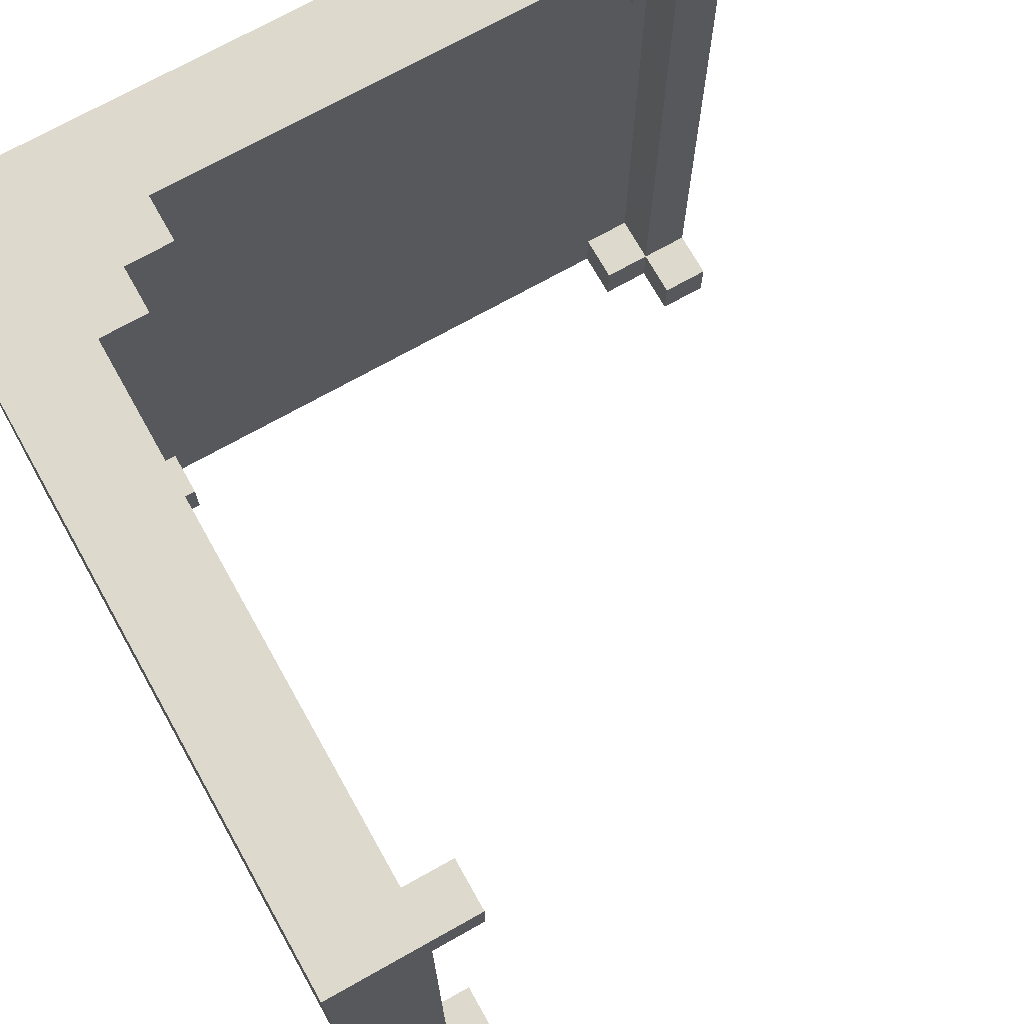
<metadata>
{"format":"obj","ext":"obj","renderer":"f3d","projection":"perspective","resolution":1024,"background":"white","views":[{"elev":71.9,"azim":-29.3,"up":"+Y"}]}
</metadata>
<code>
o
v -0.8 -0.8 0.8
v -0.8 -0.8 0.7
v -0.8 -0.8 0.6
v -0.8 -0.8 0.4
v -0.8 -0.8 -0.4
v -0.8 -0.8 -0.5
v -0.8 -0.8 -0.7
v -0.8 -0.8 -0.8
v -0.8 -0.7 0.6
v -0.8 -0.7 0.5
v -0.8 -0.7 0.4
v -0.8 -0.7 0.3
v -0.8 -0.7 -0.3
v -0.8 -0.7 -0.4
v -0.8 -0.7 -0.5
v -0.8 -0.6 0.5
v -0.8 -0.6 0.4
v -0.8 -0.6 0.3
v -0.8 -0.6 0.2
v -0.8 -0.6 -0.2
v -0.8 -0.6 -0.3
v -0.8 -0.6 -0.4
v -0.8 -0.6 -0.5
v -0.8 -0.4 0.4
v -0.8 -0.4 0.3
v -0.8 -0.4 0.2
v -0.8 -0.4 0.1
v -0.8 -0.4 -0.1
v -0.8 -0.4 -0.2
v -0.8 -0.4 -0.3
v -0.8 -0.4 -0.4
v -0.8 0.3 0.4
v -0.8 0.3 0.3
v -0.8 0.3 0.2
v -0.8 0.3 0.1
v -0.8 0.3 -0.1
v -0.8 0.3 -0.2
v -0.8 0.3 -0.3
v -0.8 0.3 -0.4
v -0.8 0.5 0.5
v -0.8 0.5 0.4
v -0.8 0.5 0.3
v -0.8 0.5 0.2
v -0.8 0.5 -0.2
v -0.8 0.5 -0.3
v -0.8 0.5 -0.4
v -0.8 0.5 -0.5
v -0.8 0.6 0.6
v -0.8 0.6 0.5
v -0.8 0.6 0.4
v -0.8 0.6 0.3
v -0.8 0.6 -0.3
v -0.8 0.6 -0.4
v -0.8 0.6 -0.5
v -0.8 0.7 0.7
v -0.8 0.7 0.6
v -0.8 0.7 0.4
v -0.8 0.7 -0.4
v -0.8 0.7 -0.5
v -0.8 0.7 -0.7
v -0.8 0.8 0.8
v -0.8 0.8 -0.8
v 0.6 -0.8 -0.6
v 0.6 -0.8 -0.7
v 0.6 -0.7 -0.6
v 0.6 -0.7 -0.7
v 0.6 0.6 -0.6
v 0.6 0.6 -0.7
v 0.6 0.7 -0.6
v 0.6 0.7 -0.7
v 0.7 -0.8 -0.5
v 0.7 -0.8 -0.6
v 0.7 -0.7 -0.5
v 0.7 -0.7 -0.6
v 0.7 -0.7 -0.7
v 0.7 0.6 -0.6
v 0.7 0.6 -0.7
v 0.7 0.7 -0.5
v 0.7 0.7 -0.6
v 0.7 0.8 -0.5
v 0.7 0.8 -0.6
v -0.7 -0.8 0.6
v -0.7 -0.8 0.4
v -0.7 -0.8 -0.4
v -0.7 -0.8 -0.5
v -0.7 -0.7 0.7
v -0.7 -0.7 0.6
v -0.7 -0.7 0.5
v -0.7 -0.7 0.4
v -0.7 -0.7 0.3
v -0.7 -0.7 -0.3
v -0.7 -0.7 -0.4
v -0.7 -0.7 -0.5
v -0.7 -0.7 -0.6
v -0.7 -0.6 0.5
v -0.7 -0.6 0.4
v -0.7 -0.6 0.3
v -0.7 -0.6 0.2
v -0.7 -0.6 -0.2
v -0.7 -0.6 -0.3
v -0.7 -0.6 -0.4
v -0.7 -0.6 -0.5
v -0.7 -0.4 0.4
v -0.7 -0.4 0.3
v -0.7 -0.4 0.2
v -0.7 -0.4 0.1
v -0.7 -0.4 -0.1
v -0.7 -0.4 -0.2
v -0.7 -0.4 -0.3
v -0.7 -0.4 -0.4
v -0.7 0.3 0.4
v -0.7 0.3 0.3
v -0.7 0.3 0.2
v -0.7 0.3 0.1
v -0.7 0.3 -0.1
v -0.7 0.3 -0.2
v -0.7 0.3 -0.3
v -0.7 0.3 -0.4
v -0.7 0.5 0.5
v -0.7 0.5 0.4
v -0.7 0.5 0.3
v -0.7 0.5 0.2
v -0.7 0.5 -0.2
v -0.7 0.5 -0.3
v -0.7 0.5 -0.4
v -0.7 0.5 -0.5
v -0.7 0.6 0.7
v -0.7 0.6 0.6
v -0.7 0.6 0.5
v -0.7 0.6 0.4
v -0.7 0.6 0.3
v -0.7 0.6 -0.3
v -0.7 0.6 -0.4
v -0.7 0.6 -0.5
v -0.7 0.6 -0.6
v -0.7 0.7 0.6
v -0.7 0.7 0.4
v -0.7 0.7 -0.4
v -0.7 0.7 -0.5
v -0.6 -0.8 0.7
v -0.6 -0.8 0.6
v -0.6 -0.8 -0.5
v -0.6 -0.8 -0.6
v -0.6 -0.7 0.8
v -0.6 -0.7 0.7
v -0.6 -0.7 0.6
v -0.6 -0.7 -0.5
v -0.6 -0.7 -0.6
v -0.6 -0.7 -0.7
v -0.6 0.6 0.7
v -0.6 0.6 0.6
v -0.6 0.6 -0.5
v -0.6 0.6 -0.6
v -0.6 0.6 -0.7
v -0.6 0.7 0.8
v -0.6 0.7 0.7
v -0.6 0.7 0.6
v -0.6 0.7 -0.4
v -0.6 0.7 -0.5
v -0.6 0.7 -0.6
v -0.6 0.8 0.7
v -0.6 0.8 -0.4
v -0.5 -0.8 0.8
v -0.5 -0.8 0.7
v -0.5 -0.8 -0.6
v -0.5 -0.8 -0.7
v -0.5 -0.7 0.8
v -0.5 -0.7 0.7
v -0.5 -0.7 -0.6
v -0.5 -0.7 -0.7
v -0.5 0.6 -0.6
v -0.5 0.6 -0.7
v -0.5 0.7 0.8
v -0.5 0.7 0.7
v -0.5 0.7 -0.4
v -0.5 0.7 -0.5
v -0.5 0.7 -0.6
v -0.5 0.7 -0.7
v -0.5 0.8 0.8
v -0.5 0.8 0.7
v -0.5 0.8 -0.4
v -0.5 0.8 -0.5
v -0.4 0.7 -0.5
v -0.4 0.7 -0.6
v -0.4 0.8 -0.5
v -0.4 0.8 -0.6
v 0.8 -0.8 -0.5
v 0.8 -0.8 -0.8
v 0.8 -0.7 -0.5
v 0.8 -0.7 -0.6
v 0.8 0.7 -0.5
v 0.8 0.7 -0.6
v 0.8 0.8 -0.5
v 0.8 0.8 -0.8
v -0.8 -0.8 0.8
v -0.8 0.8 0.8
v -0.6 -0.7 0.8
v -0.6 0.7 0.8
v -0.5 -0.8 0.8
v -0.5 -0.7 0.8
v -0.5 0.7 0.8
v -0.5 0.8 0.8
v -0.6 0.7 -0.4
v -0.6 0.8 -0.4
v -0.5 0.7 -0.4
v -0.5 0.8 -0.4
v -0.7 -0.8 -0.5
v -0.7 -0.7 -0.5
v -0.7 0.6 -0.5
v -0.7 0.7 -0.5
v -0.6 -0.8 -0.5
v -0.6 -0.7 -0.5
v -0.6 0.6 -0.5
v -0.6 0.7 -0.5
v -0.5 0.7 -0.5
v -0.5 0.8 -0.5
v -0.4 0.7 -0.5
v -0.4 0.8 -0.5
v 0.7 -0.8 -0.5
v 0.7 -0.7 -0.5
v 0.7 0.7 -0.5
v 0.7 0.8 -0.5
v 0.8 -0.8 -0.5
v 0.8 -0.7 -0.5
v 0.8 0.7 -0.5
v 0.8 0.8 -0.5
v -0.7 -0.7 -0.6
v -0.7 0.6 -0.6
v -0.6 -0.8 -0.6
v -0.6 -0.7 -0.6
v -0.6 0.6 -0.6
v -0.6 0.7 -0.6
v -0.5 -0.8 -0.6
v -0.5 -0.7 -0.6
v -0.5 0.6 -0.6
v -0.5 0.7 -0.6
v -0.4 0.7 -0.6
v -0.4 0.8 -0.6
v 0.6 -0.8 -0.6
v 0.6 -0.7 -0.6
v 0.6 0.6 -0.6
v 0.6 0.7 -0.6
v 0.7 -0.8 -0.6
v 0.7 -0.7 -0.6
v 0.7 0.6 -0.6
v 0.7 0.7 -0.6
v 0.7 0.8 -0.6
v 0.8 -0.7 -0.6
v 0.8 0.7 -0.6
v -0.6 -0.7 -0.7
v -0.6 0.6 -0.7
v -0.5 -0.8 -0.7
v -0.5 -0.7 -0.7
v -0.5 -0.6 -0.7
v -0.5 0.5 -0.7
v -0.5 0.6 -0.7
v -0.5 0.7 -0.7
v -0.4 -0.8 -0.7
v -0.4 -0.7 -0.7
v -0.4 -0.6 -0.7
v -0.4 -0.4 -0.7
v -0.4 0.3 -0.7
v -0.4 0.5 -0.7
v -0.4 0.6 -0.7
v -0.4 0.7 -0.7
v -0.3 -0.7 -0.7
v -0.3 -0.6 -0.7
v -0.3 -0.4 -0.7
v -0.3 0.3 -0.7
v -0.3 0.5 -0.7
v -0.3 0.6 -0.7
v -0.2 -0.6 -0.7
v -0.2 -0.4 -0.7
v -0.2 0.3 -0.7
v -0.2 0.5 -0.7
v -0.1 -0.4 -0.7
v -0.1 0.3 -0.7
v 0.1 -0.4 -0.7
v 0.1 0.3 -0.7
v 0.2 -0.6 -0.7
v 0.2 -0.4 -0.7
v 0.2 0.3 -0.7
v 0.2 0.5 -0.7
v 0.3 -0.7 -0.7
v 0.3 -0.6 -0.7
v 0.3 -0.4 -0.7
v 0.3 0.3 -0.7
v 0.3 0.5 -0.7
v 0.3 0.6 -0.7
v 0.4 -0.8 -0.7
v 0.4 -0.7 -0.7
v 0.4 -0.6 -0.7
v 0.4 -0.4 -0.7
v 0.4 0.3 -0.7
v 0.4 0.5 -0.7
v 0.4 0.6 -0.7
v 0.4 0.7 -0.7
v 0.5 -0.7 -0.7
v 0.5 -0.6 -0.7
v 0.5 0.5 -0.7
v 0.5 0.6 -0.7
v 0.6 -0.8 -0.7
v 0.6 -0.7 -0.7
v 0.6 0.6 -0.7
v 0.6 0.7 -0.7
v 0.7 -0.7 -0.7
v 0.7 0.6 -0.7
v -0.7 -0.7 0.7
v -0.7 0.6 0.7
v -0.6 -0.8 0.7
v -0.6 -0.7 0.7
v -0.6 0.6 0.7
v -0.6 0.7 0.7
v -0.6 0.8 0.7
v -0.5 -0.8 0.7
v -0.5 -0.7 0.7
v -0.5 0.7 0.7
v -0.5 0.8 0.7
v -0.7 -0.8 0.6
v -0.7 -0.7 0.6
v -0.7 0.6 0.6
v -0.7 0.7 0.6
v -0.6 -0.8 0.6
v -0.6 -0.7 0.6
v -0.6 0.6 0.6
v -0.6 0.7 0.6
v -0.8 -0.8 -0.8
v -0.8 0.8 -0.8
v -0.7 -0.8 -0.8
v -0.7 0.7 -0.8
v -0.6 -0.8 -0.8
v -0.6 -0.7 -0.8
v -0.6 0.6 -0.8
v -0.6 0.7 -0.8
v -0.5 -0.7 -0.8
v -0.5 -0.6 -0.8
v -0.5 0.5 -0.8
v -0.5 0.6 -0.8
v -0.4 -0.8 -0.8
v -0.4 -0.7 -0.8
v -0.4 -0.6 -0.8
v -0.4 -0.4 -0.8
v -0.4 0.3 -0.8
v -0.4 0.5 -0.8
v -0.4 0.6 -0.8
v -0.4 0.7 -0.8
v -0.3 -0.7 -0.8
v -0.3 -0.6 -0.8
v -0.3 -0.4 -0.8
v -0.3 0.3 -0.8
v -0.3 0.5 -0.8
v -0.3 0.6 -0.8
v -0.2 -0.6 -0.8
v -0.2 -0.4 -0.8
v -0.2 0.3 -0.8
v -0.2 0.5 -0.8
v -0.1 -0.4 -0.8
v -0.1 0.3 -0.8
v 0.1 -0.4 -0.8
v 0.1 0.3 -0.8
v 0.2 -0.6 -0.8
v 0.2 -0.4 -0.8
v 0.2 0.3 -0.8
v 0.2 0.5 -0.8
v 0.3 -0.7 -0.8
v 0.3 -0.6 -0.8
v 0.3 -0.4 -0.8
v 0.3 0.3 -0.8
v 0.3 0.5 -0.8
v 0.3 0.6 -0.8
v 0.4 -0.8 -0.8
v 0.4 -0.7 -0.8
v 0.4 -0.6 -0.8
v 0.4 -0.4 -0.8
v 0.4 0.3 -0.8
v 0.4 0.5 -0.8
v 0.4 0.6 -0.8
v 0.4 0.7 -0.8
v 0.5 -0.7 -0.8
v 0.5 -0.6 -0.8
v 0.5 0.5 -0.8
v 0.5 0.6 -0.8
v 0.6 -0.8 -0.8
v 0.6 -0.7 -0.8
v 0.6 0.6 -0.8
v 0.6 0.7 -0.8
v 0.7 -0.8 -0.8
v 0.7 0.7 -0.8
v 0.8 -0.8 -0.8
v 0.8 0.8 -0.8
v -0.8 -0.8 0.8
v -0.5 -0.8 0.8
v -0.8 -0.8 0.7
v -0.7 -0.8 0.7
v -0.6 -0.8 0.7
v -0.5 -0.8 0.7
v -0.8 -0.8 0.6
v -0.7 -0.8 0.6
v -0.6 -0.8 0.6
v -0.8 -0.8 0.4
v -0.7 -0.8 0.4
v -0.8 -0.8 -0.4
v -0.7 -0.8 -0.4
v -0.8 -0.8 -0.5
v -0.7 -0.8 -0.5
v -0.6 -0.8 -0.5
v 0.7 -0.8 -0.5
v 0.8 -0.8 -0.5
v -0.6 -0.8 -0.6
v -0.5 -0.8 -0.6
v 0.6 -0.8 -0.6
v 0.7 -0.8 -0.6
v -0.8 -0.8 -0.7
v -0.7 -0.8 -0.7
v -0.6 -0.8 -0.7
v -0.5 -0.8 -0.7
v -0.4 -0.8 -0.7
v 0.4 -0.8 -0.7
v 0.6 -0.8 -0.7
v 0.7 -0.8 -0.7
v -0.8 -0.8 -0.8
v -0.7 -0.8 -0.8
v -0.6 -0.8 -0.8
v -0.4 -0.8 -0.8
v 0.4 -0.8 -0.8
v 0.6 -0.8 -0.8
v 0.7 -0.8 -0.8
v 0.8 -0.8 -0.8
v -0.7 0.6 0.7
v -0.6 0.6 0.7
v -0.7 0.6 0.6
v -0.6 0.6 0.6
v -0.7 0.6 -0.5
v -0.6 0.6 -0.5
v -0.7 0.6 -0.6
v -0.6 0.6 -0.6
v -0.5 0.6 -0.6
v 0.6 0.6 -0.6
v 0.7 0.6 -0.6
v -0.6 0.6 -0.7
v -0.5 0.6 -0.7
v 0.6 0.6 -0.7
v 0.7 0.6 -0.7
v -0.6 0.7 0.8
v -0.5 0.7 0.8
v -0.6 0.7 0.7
v -0.5 0.7 0.7
v -0.7 0.7 0.6
v -0.6 0.7 0.6
v -0.7 0.7 0.4
v -0.7 0.7 -0.4
v -0.6 0.7 -0.4
v -0.5 0.7 -0.4
v -0.7 0.7 -0.5
v -0.6 0.7 -0.5
v -0.5 0.7 -0.5
v -0.4 0.7 -0.5
v 0.7 0.7 -0.5
v 0.8 0.7 -0.5
v -0.6 0.7 -0.6
v -0.5 0.7 -0.6
v -0.4 0.7 -0.6
v 0.6 0.7 -0.6
v 0.7 0.7 -0.6
v 0.8 0.7 -0.6
v -0.5 0.7 -0.7
v -0.4 0.7 -0.7
v 0.4 0.7 -0.7
v 0.6 0.7 -0.7
v -0.6 -0.7 0.8
v -0.5 -0.7 0.8
v -0.7 -0.7 0.7
v -0.6 -0.7 0.7
v -0.5 -0.7 0.7
v -0.7 -0.7 0.6
v -0.6 -0.7 0.6
v -0.7 -0.7 -0.5
v -0.6 -0.7 -0.5
v 0.7 -0.7 -0.5
v 0.8 -0.7 -0.5
v -0.7 -0.7 -0.6
v -0.6 -0.7 -0.6
v -0.5 -0.7 -0.6
v 0.6 -0.7 -0.6
v 0.7 -0.7 -0.6
v 0.8 -0.7 -0.6
v -0.6 -0.7 -0.7
v -0.5 -0.7 -0.7
v 0.6 -0.7 -0.7
v 0.7 -0.7 -0.7
v -0.8 0.8 0.8
v -0.5 0.8 0.8
v -0.6 0.8 0.7
v -0.5 0.8 0.7
v -0.6 0.8 -0.4
v -0.5 0.8 -0.4
v -0.5 0.8 -0.5
v -0.4 0.8 -0.5
v 0.7 0.8 -0.5
v 0.8 0.8 -0.5
v -0.4 0.8 -0.6
v 0.7 0.8 -0.6
v -0.8 0.8 -0.8
v 0.8 0.8 -0.8
f 9 3 2
f 9 4 3
f 10 4 9
f 11 5 4
f 11 4 10
f 12 5 11
f 13 5 12
f 14 6 5
f 14 5 13
f 15 7 6
f 15 6 14
f 16 10 9
f 16 11 10
f 17 12 11
f 17 11 16
f 18 13 12
f 18 12 17
f 19 13 18
f 20 13 19
f 21 14 13
f 21 13 20
f 22 15 14
f 22 14 21
f 23 7 15
f 23 15 22
f 24 17 16
f 24 18 17
f 25 19 18
f 25 18 24
f 26 20 19
f 26 19 25
f 27 20 26
f 28 20 27
f 29 21 20
f 29 20 28
f 30 22 21
f 30 21 29
f 31 23 22
f 31 22 30
f 32 25 24
f 32 24 16
f 33 26 25
f 33 25 32
f 34 27 26
f 34 26 33
f 35 28 27
f 35 27 34
f 36 29 28
f 36 28 35
f 37 30 29
f 37 29 36
f 38 31 30
f 38 30 37
f 39 23 31
f 39 31 38
f 40 16 9
f 40 32 16
f 41 33 32
f 41 32 40
f 42 34 33
f 42 33 41
f 43 35 34
f 43 34 42
f 43 36 35
f 43 37 36
f 44 38 37
f 44 37 43
f 45 39 38
f 45 38 44
f 46 23 39
f 46 39 45
f 47 7 23
f 47 23 46
f 48 9 2
f 48 40 9
f 49 41 40
f 49 40 48
f 50 42 41
f 50 41 49
f 51 43 42
f 51 42 50
f 51 45 44
f 51 44 43
f 52 46 45
f 52 45 51
f 53 47 46
f 53 46 52
f 54 7 47
f 54 47 53
f 55 2 1
f 55 48 2
f 56 50 49
f 56 48 55
f 56 49 48
f 57 52 51
f 57 50 56
f 57 51 50
f 57 53 52
f 58 54 53
f 58 53 57
f 59 7 54
f 59 54 58
f 60 8 7
f 60 7 59
f 61 58 57
f 61 59 58
f 61 60 59
f 61 57 56
f 61 56 55
f 61 55 1
f 62 8 60
f 62 60 61
f 65 64 63
f 66 64 65
f 69 68 67
f 70 68 69
f 73 72 71
f 74 72 73
f 76 75 74
f 77 75 76
f 80 79 78
f 81 79 80
f 82 83 87
f 87 83 88
f 83 84 89
f 88 83 89
f 89 84 90
f 90 84 91
f 84 85 92
f 91 84 92
f 92 85 93
f 87 88 95
f 86 87 95
f 88 89 95
f 89 90 96
f 95 89 96
f 90 91 97
f 96 90 97
f 97 91 98
f 98 91 99
f 91 92 100
f 99 91 100
f 92 93 101
f 100 92 101
f 93 94 102
f 101 93 102
f 95 96 103
f 96 97 103
f 97 98 104
f 103 97 104
f 98 99 105
f 104 98 105
f 105 99 106
f 106 99 107
f 99 100 108
f 107 99 108
f 100 101 109
f 108 100 109
f 101 102 110
f 109 101 110
f 103 104 111
f 95 103 111
f 104 105 112
f 111 104 112
f 105 106 113
f 112 105 113
f 106 107 114
f 113 106 114
f 107 108 115
f 114 107 115
f 108 109 116
f 115 108 116
f 109 110 117
f 116 109 117
f 110 102 118
f 117 110 118
f 86 95 119
f 95 111 119
f 111 112 120
f 119 111 120
f 112 113 121
f 120 112 121
f 113 114 122
f 121 113 122
f 114 115 122
f 115 116 122
f 116 117 123
f 122 116 123
f 117 118 124
f 123 117 124
f 118 102 125
f 124 118 125
f 102 94 126
f 125 102 126
f 86 119 127
f 127 119 128
f 119 120 129
f 128 119 129
f 120 121 130
f 129 120 130
f 121 122 131
f 130 121 131
f 123 124 131
f 122 123 131
f 124 125 132
f 131 124 132
f 125 126 133
f 132 125 133
f 126 94 134
f 133 126 134
f 134 94 135
f 128 129 136
f 129 130 136
f 130 131 137
f 136 130 137
f 131 132 137
f 132 133 137
f 133 134 138
f 137 133 138
f 138 134 139
f 140 141 145
f 145 141 146
f 142 143 147
f 147 143 148
f 144 145 150
f 148 149 153
f 153 149 154
f 150 151 155
f 144 150 155
f 155 151 156
f 156 151 157
f 152 153 159
f 159 153 160
f 157 158 161
f 156 157 161
f 161 158 162
f 163 164 167
f 167 164 168
f 165 166 169
f 169 166 170
f 171 172 177
f 177 172 178
f 173 174 179
f 179 174 180
f 175 176 181
f 181 176 182
f 183 184 185
f 185 184 186
f 187 188 189
f 189 188 190
f 190 188 192
f 191 192 193
f 192 188 194
f 193 192 194
f 197 196 195
f 198 196 197
f 199 197 195
f 200 197 199
f 201 196 198
f 202 196 201
f 205 204 203
f 206 204 205
f 211 208 207
f 212 208 211
f 213 210 209
f 214 210 213
f 217 216 215
f 218 216 217
f 223 220 219
f 224 220 223
f 225 222 221
f 226 222 225
f 230 228 227
f 231 228 230
f 233 230 229
f 234 230 233
f 235 232 231
f 236 232 235
f 242 238 237
f 243 240 239
f 244 240 243
f 245 242 241
f 246 238 242
f 246 242 245
f 247 238 246
f 248 245 244
f 248 246 245
f 249 246 248
f 253 251 250
f 254 251 253
f 255 251 254
f 256 251 255
f 258 253 252
f 259 254 253
f 259 253 258
f 260 255 254
f 260 254 259
f 261 255 260
f 262 255 261
f 263 256 255
f 263 255 262
f 264 257 256
f 264 256 263
f 265 257 264
f 266 259 258
f 266 260 259
f 267 261 260
f 267 260 266
f 268 262 261
f 268 261 267
f 269 263 262
f 269 262 268
f 270 264 263
f 270 263 269
f 271 265 264
f 271 264 270
f 272 268 267
f 272 267 266
f 273 269 268
f 273 268 272
f 274 270 269
f 274 269 273
f 275 271 270
f 275 270 274
f 276 274 273
f 276 273 272
f 277 275 274
f 277 274 276
f 278 276 272
f 278 277 276
f 279 275 277
f 279 277 278
f 280 278 272
f 280 272 266
f 281 279 278
f 281 278 280
f 282 275 279
f 282 279 281
f 283 271 275
f 283 275 282
f 284 266 258
f 284 280 266
f 285 281 280
f 285 280 284
f 286 282 281
f 286 281 285
f 287 283 282
f 287 282 286
f 288 271 283
f 288 283 287
f 289 265 271
f 289 271 288
f 290 284 258
f 291 285 284
f 291 284 290
f 292 286 285
f 292 285 291
f 293 287 286
f 293 286 292
f 294 288 287
f 294 287 293
f 295 289 288
f 295 288 294
f 296 265 289
f 296 289 295
f 297 265 296
f 298 292 291
f 298 291 290
f 299 293 292
f 299 292 298
f 299 295 294
f 299 294 293
f 300 296 295
f 300 295 299
f 301 297 296
f 301 296 300
f 302 298 290
f 303 299 298
f 303 298 302
f 303 300 299
f 303 301 300
f 304 297 301
f 304 301 303
f 305 297 304
f 306 304 303
f 307 304 306
f 308 309 311
f 311 309 312
f 310 311 315
f 315 311 316
f 313 314 317
f 317 314 318
f 319 320 323
f 323 320 324
f 321 322 325
f 325 322 326
f 327 328 329
f 329 328 330
f 329 330 331
f 331 330 332
f 332 330 333
f 330 328 334
f 333 330 334
f 332 333 335
f 331 332 335
f 335 333 336
f 336 333 337
f 333 334 338
f 337 333 338
f 331 335 339
f 335 336 340
f 339 335 340
f 336 337 341
f 340 336 341
f 341 337 342
f 342 337 343
f 337 338 344
f 343 337 344
f 338 334 345
f 344 338 345
f 334 328 346
f 345 334 346
f 339 340 347
f 340 341 347
f 341 342 348
f 347 341 348
f 342 343 349
f 348 342 349
f 343 344 350
f 349 343 350
f 344 345 351
f 350 344 351
f 345 346 352
f 351 345 352
f 348 349 353
f 347 348 353
f 349 350 354
f 353 349 354
f 350 351 355
f 354 350 355
f 351 352 356
f 355 351 356
f 354 355 357
f 353 354 357
f 355 356 358
f 357 355 358
f 353 357 359
f 357 358 359
f 358 356 360
f 359 358 360
f 347 353 361
f 353 359 361
f 359 360 362
f 361 359 362
f 360 356 363
f 362 360 363
f 356 352 364
f 363 356 364
f 347 361 365
f 339 347 365
f 361 362 366
f 365 361 366
f 362 363 367
f 366 362 367
f 363 364 368
f 367 363 368
f 364 352 369
f 368 364 369
f 352 346 370
f 369 352 370
f 339 365 371
f 365 366 372
f 371 365 372
f 366 367 373
f 372 366 373
f 367 368 374
f 373 367 374
f 368 369 375
f 374 368 375
f 369 370 376
f 375 369 376
f 370 346 377
f 376 370 377
f 346 328 378
f 377 346 378
f 372 373 379
f 371 372 379
f 375 376 380
f 379 373 380
f 373 374 380
f 374 375 380
f 376 377 381
f 380 376 381
f 377 378 382
f 381 377 382
f 371 379 383
f 379 380 384
f 383 379 384
f 380 381 384
f 381 382 384
f 382 378 385
f 384 382 385
f 378 328 386
f 385 378 386
f 383 384 387
f 384 385 387
f 385 386 387
f 386 328 388
f 387 386 388
f 387 388 389
f 388 328 390
f 389 388 390
f 393 392 391
f 394 392 393
f 395 392 394
f 396 392 395
f 397 394 393
f 398 395 394
f 398 394 397
f 399 395 398
f 400 398 397
f 401 398 400
f 402 401 400
f 403 401 402
f 404 403 402
f 405 403 404
f 409 406 405
f 412 408 407
f 413 405 404
f 414 410 409
f 414 405 413
f 414 409 405
f 415 410 414
f 416 410 415
f 419 412 411
f 420 408 412
f 420 412 419
f 421 414 413
f 422 415 414
f 422 414 421
f 423 416 415
f 423 415 422
f 423 417 416
f 424 418 417
f 424 417 423
f 425 419 418
f 425 418 424
f 426 420 419
f 426 419 425
f 427 408 420
f 427 420 426
f 428 408 427
f 431 430 429
f 432 430 431
f 435 434 433
f 436 434 435
f 440 437 436
f 441 437 440
f 442 439 438
f 443 439 442
f 446 445 444
f 447 445 446
f 450 449 448
f 451 449 450
f 452 449 451
f 454 452 451
f 454 453 452
f 455 453 454
f 456 453 455
f 460 456 455
f 460 457 456
f 461 457 460
f 462 457 461
f 464 459 458
f 465 459 464
f 466 463 462
f 466 462 461
f 467 463 466
f 468 463 467
f 469 463 468
f 470 471 473
f 473 471 474
f 472 473 475
f 475 473 476
f 477 478 481
f 481 478 482
f 479 480 485
f 485 480 486
f 482 483 487
f 487 483 488
f 484 485 489
f 489 485 490
f 491 492 493
f 493 492 494
f 491 493 495
f 495 496 497
f 497 498 501
f 499 500 502
f 495 497 503
f 501 502 503
f 491 495 503
f 497 501 503
f 502 500 504
f 503 502 504

</code>
